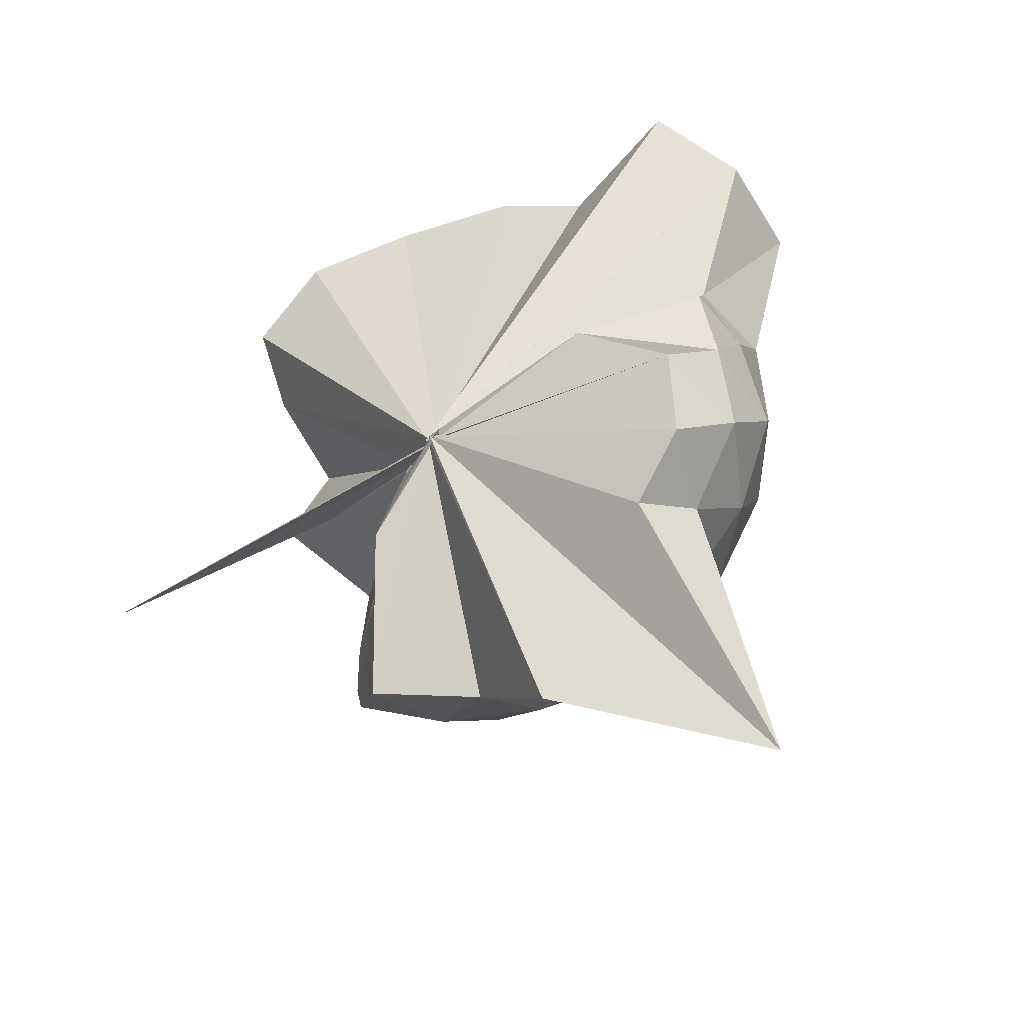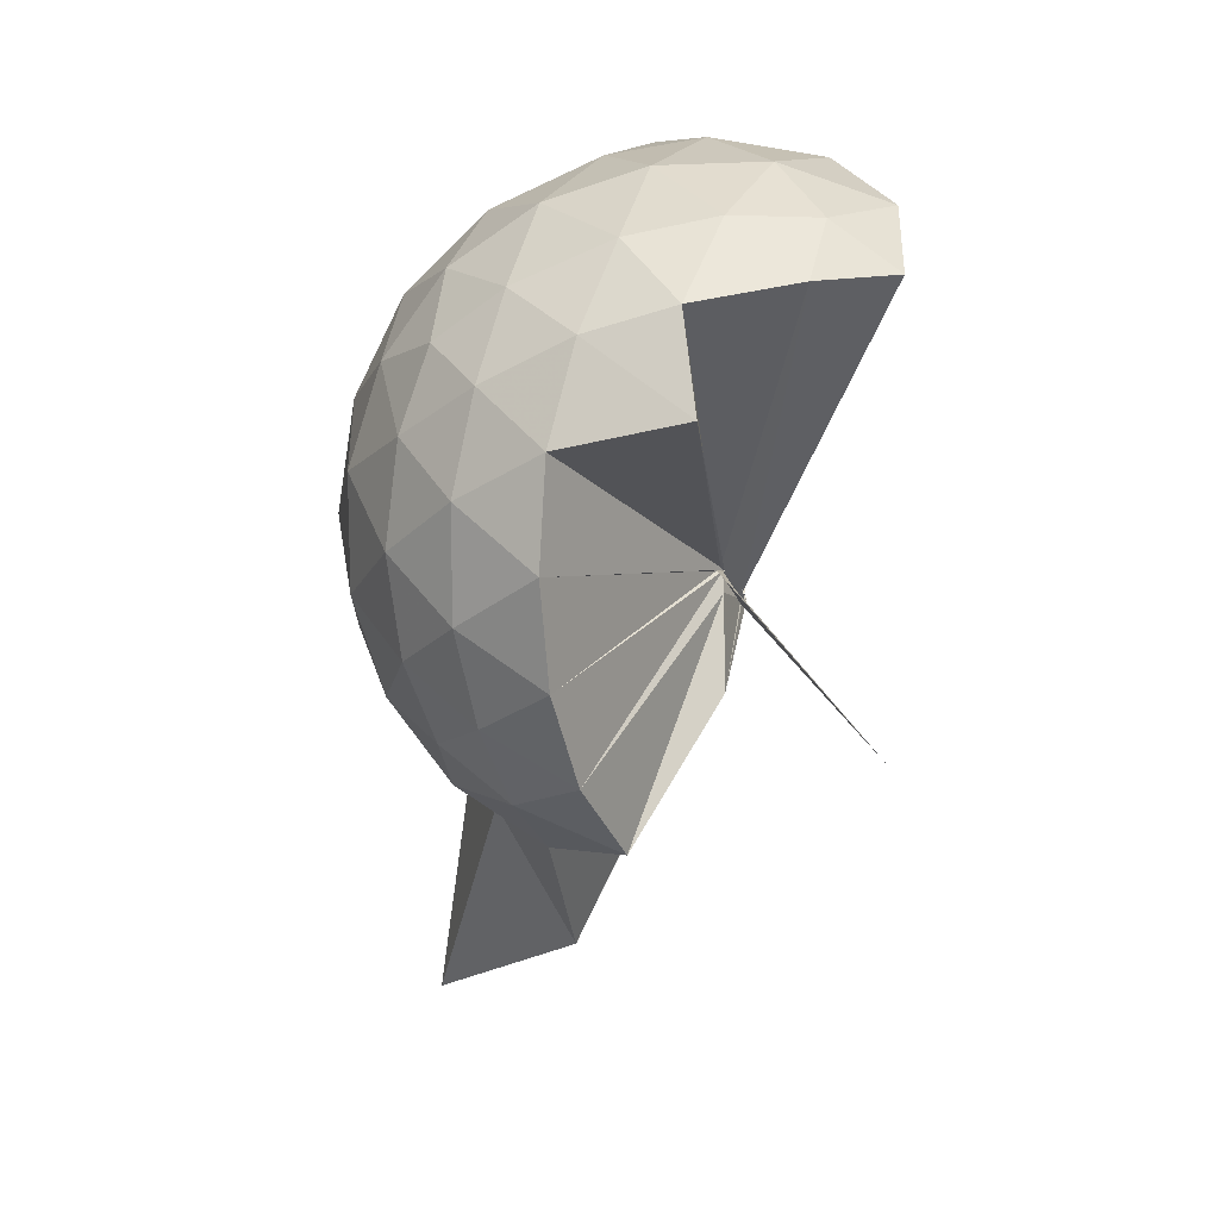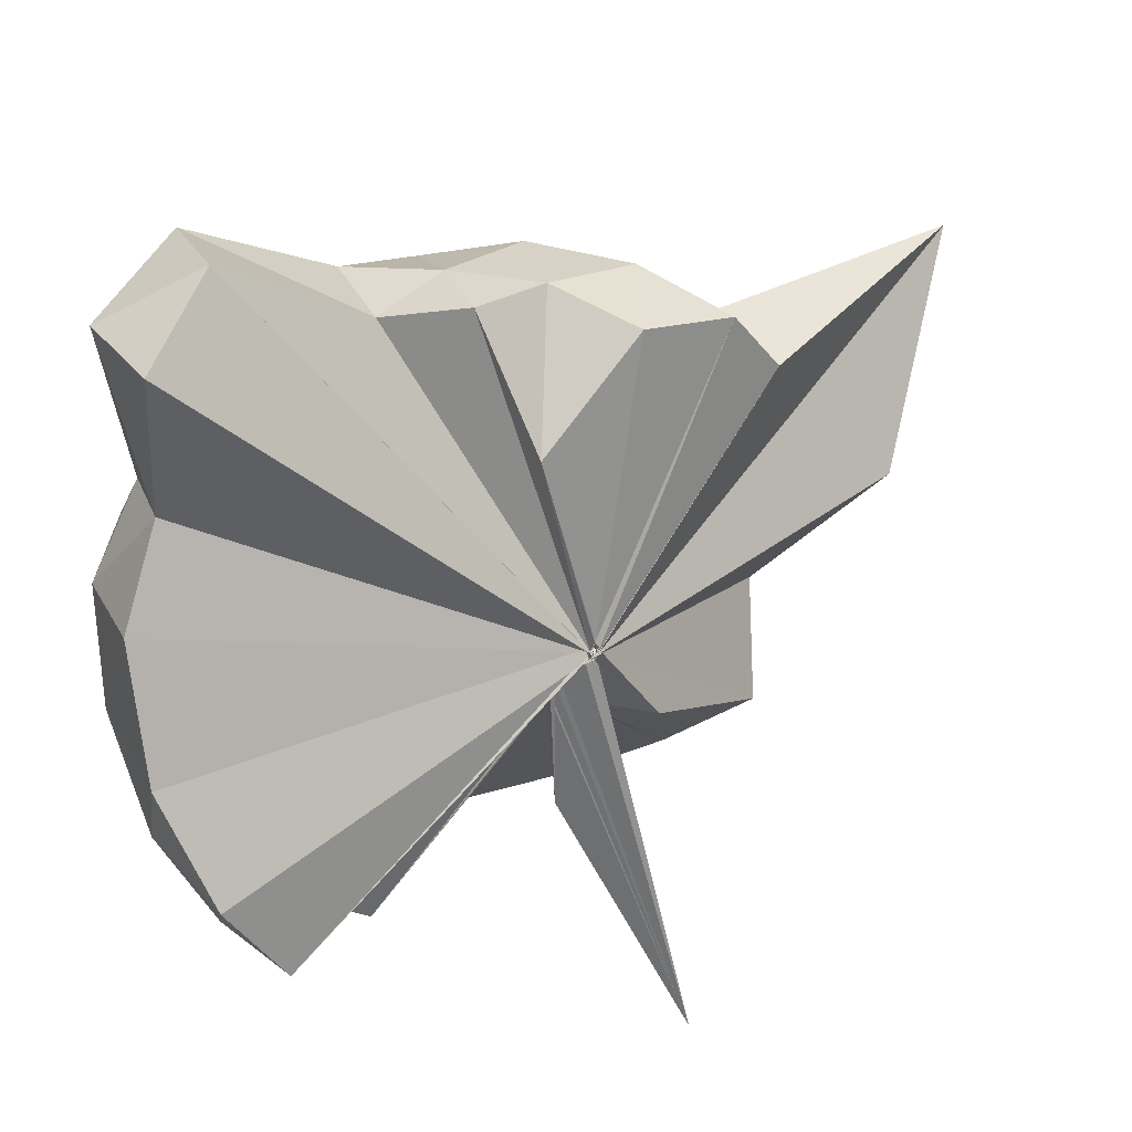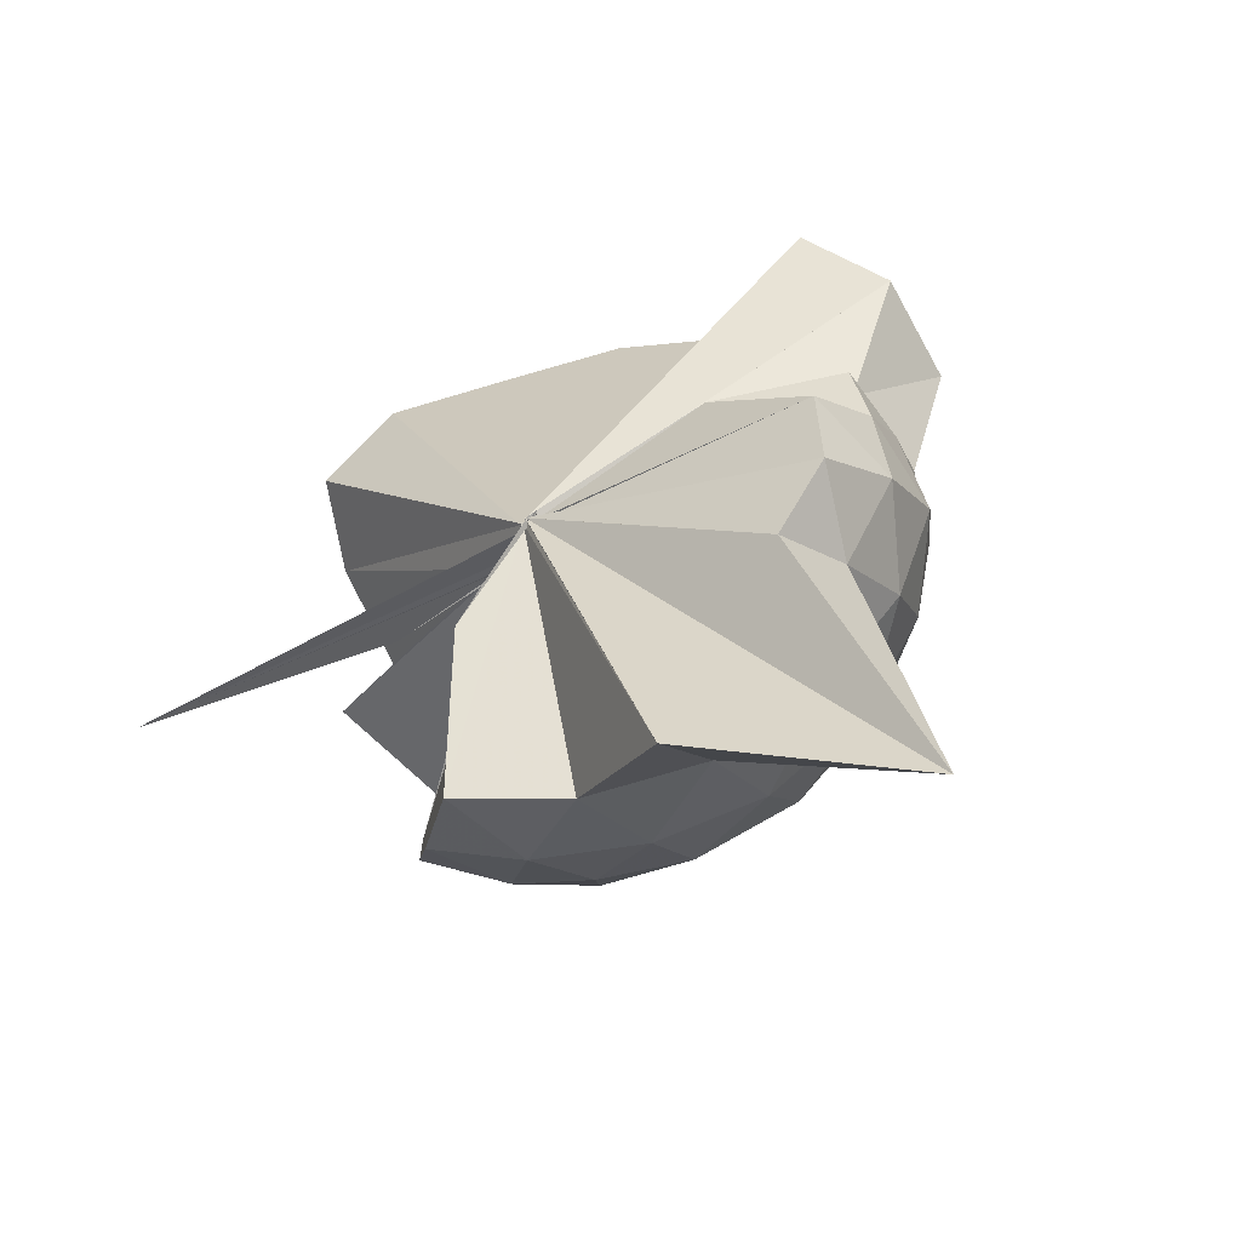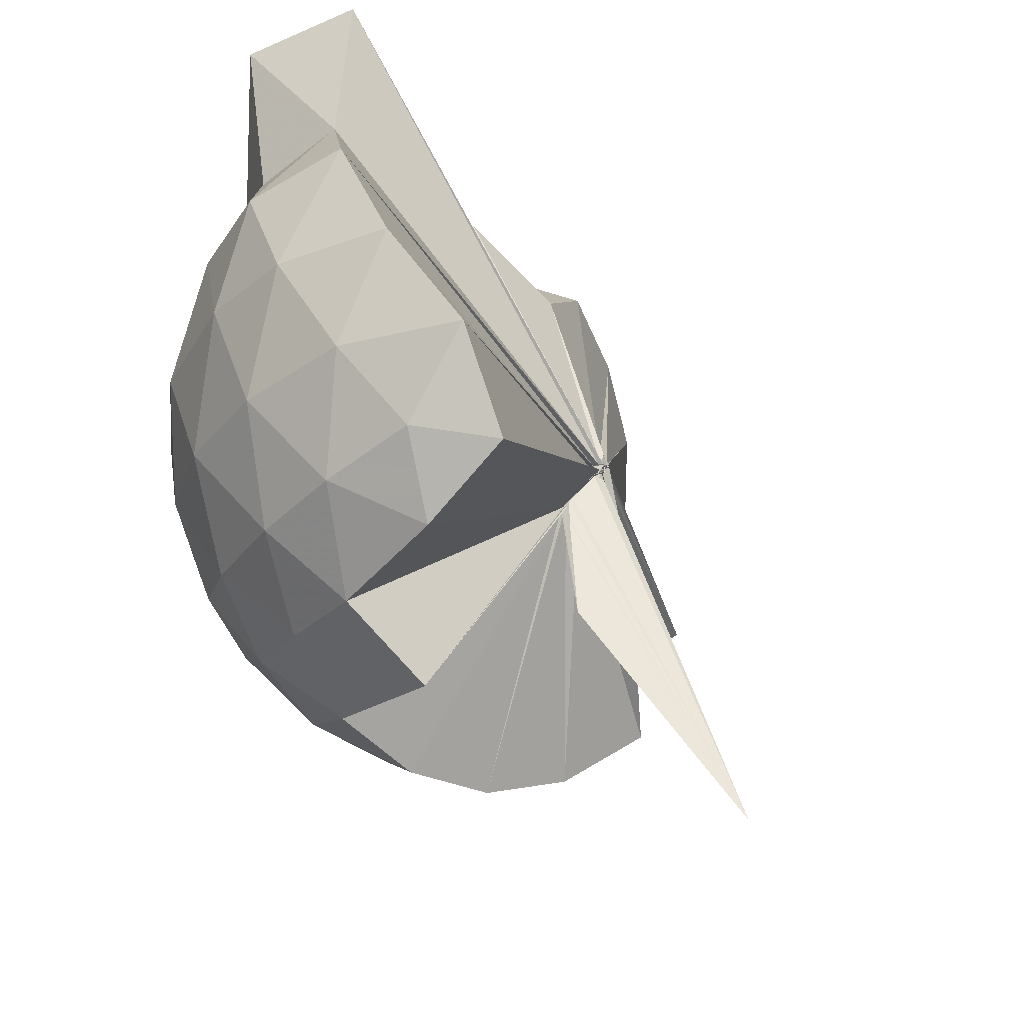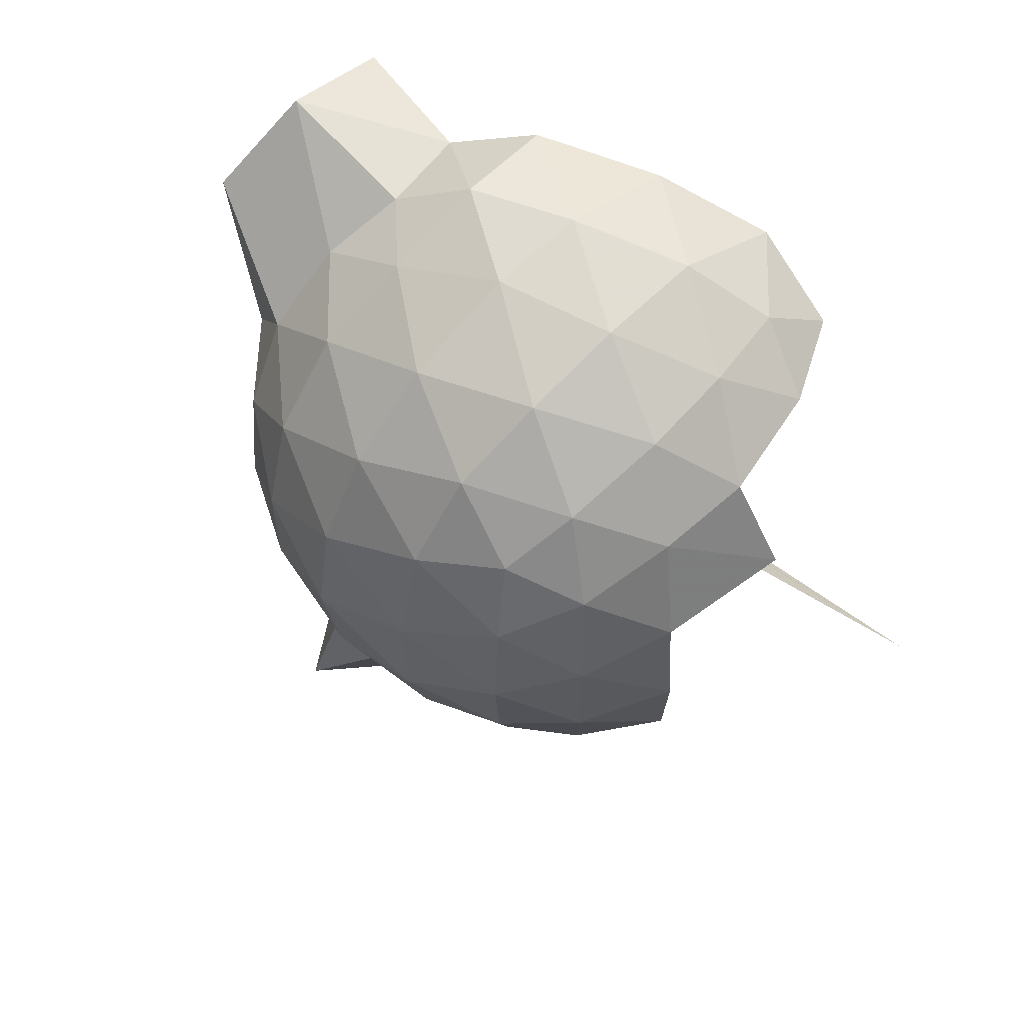
<metadata>
{"format":"obj","ext":"obj","renderer":"f3d","projection":"perspective","resolution":1024,"background":"white","views":[{"elev":-59.0,"azim":-45.7,"up":"+Y"},{"elev":11.3,"azim":-178.6,"up":"+Y"},{"elev":37.6,"azim":-107.4,"up":"+Z"},{"elev":-75.7,"azim":-47.7,"up":"+Y"},{"elev":-31.4,"azim":-141.1,"up":"+Z"},{"elev":59.2,"azim":139.4,"up":"+Y"}]}
</metadata>
<code>
v -0.062 -0.4696 0.8417
v -0.002972 -0.3818 0.6816
v 0.8813 -0.2643 1.365
v 0.8143 -0.03753 1.422
v 0.677 0.2085 1.446
v 0.4829 0.4155 1.42
v 0.2828 0.5517 1.357
v 0.03121 0.5493 1.419
v -0.05836 -0.466 0.8382
v -0.04678 -0.4613 0.8411
v -0.04403 -0.4743 0.8381
v -0.05548 -0.477 0.8397
v -0.05199 -0.4769 0.8411
v -0.06112 -0.4802 0.8395
v -0.04971 -0.4906 0.8437
v -0.05663 -0.4897 0.8404
v -0.06781 -0.4805 0.8737
v -0.0727 -0.4847 0.8386
v 0.2803 -1.077 1.356
v 0.4767 -0.9459 1.417
v 0.6747 -0.7374 1.444
v 0.8132 -0.4913 1.421
v 0.9607 -0.1201 1.154
v 0.8664 0.1511 1.182
v 0.6801 0.4076 1.182
v 0.4437 0.5829 1.151
v 0.1741 0.6997 1.154
v -0.1113 0.6689 1.2
v -0.0421 -0.4663 0.8373
v -0.07178 -0.4737 0.8358
v -0.05559 -0.4768 0.8357
v -0.05197 -0.4781 0.8335
v -0.05441 -0.4796 0.8444
v -0.06793 -0.4761 0.836
v -0.0546 -0.4965 0.8361
v -0.06839 -0.5001 0.8436
v -0.05519 -0.4915 0.8397
v -0.07345 -0.4858 0.8381
v 0.7976 -1.753 1.355
v 0.6756 -0.9374 1.177
v 0.8648 -0.6802 1.179
v 0.9598 -0.4095 1.152
v 0.9635 0.04061 0.8692
v 0.8271 0.3155 0.868
v 0.6065 0.5321 0.8674
v 0.3055 0.6719 0.8771
v 0.0392 0.7185 0.8766
v -0.276 0.667 0.8674
v -0.05708 -0.4677 0.8132
v -0.04052 -0.468 0.817
v -0.04577 -0.4699 0.8125
v -0.04962 -0.4732 0.8206
v -0.06075 -0.4732 0.8196
v -0.03794 -0.4747 0.8204
v -0.06991 -0.502 0.8423
v -0.06066 -0.4842 0.8347
v -0.06266 -0.4922 0.8358
v 0.3826 -1.457 0.8705
v 0.5978 -1.067 0.8662
v 0.8191 -0.8464 0.8673
v 0.9613 -0.5712 0.8677
v 1.011 -0.2659 0.8687
v 0.8603 0.1674 0.5885
v 0.6921 0.4021 0.5836
v 0.4564 0.5644 0.5598
v 0.1817 0.655 0.5631
v -0.1231 0.6646 0.5869
v -0.4306 0.5581 0.5844
v -0.0384 -0.4747 0.8207
v -0.05981 -0.4789 0.8157
v -0.07045 -0.4729 0.8215
v -0.05442 -0.4752 0.8254
v -0.06716 -0.4745 0.8244
v -0.06759 -0.4831 0.8294
v -0.04614 -0.5035 0.8409
v -0.07139 -0.4991 0.8379
v -0.06319 -0.4742 0.8212
v 0.4412 -1.092 0.5596
v 0.6898 -0.9324 0.583
v 0.8603 -0.6988 0.5834
v 0.944 -0.4252 0.5567
v 0.9456 -0.1079 0.5573
v 0.7151 0.2358 0.3752
v 0.5257 0.3753 0.3177
v 0.2547 0.4948 0.2935
v 0.003457 0.5465 0.3151
v -0.2433 0.5373 0.3767
v -0.4285 0.4055 0.3285
v -0.0436 -0.4701 0.8223
v -0.06786 -0.4811 0.8166
v -0.04443 -0.4829 0.8157
v -0.04404 -0.4609 0.8172
v -0.06972 -0.4832 0.8189
v -0.04916 -0.4992 0.826
v -0.0566 -0.4872 0.844
v -0.01272 -0.6753 0.5468
v 0.2327 -1.036 0.3068
v 0.5187 -0.912 0.3169
v 0.7092 -0.7695 0.3719
v 0.789 -0.547 0.3161
v 0.8242 -0.2681 0.2934
v 0.7915 0.0132 0.3184
v 0.7317 -0.2626 1.565
v 0.6131 -0.03125 1.644
v 0.5418 0.3633 1.864
v 0.3029 0.6157 1.784
v -0.009886 0.5429 1.822
v -0.04463 -0.4608 0.8398
v -0.06836 -0.4779 0.8376
v -0.0587 -0.4719 0.8403
v -0.04915 -0.4852 0.8401
v -0.06799 -0.4932 0.8387
v -0.07411 -0.4926 0.8438
v -0.04761 -0.4842 0.8485
v 0.2425 -0.9363 1.55
v 0.4331 -0.7438 1.626
v 0.6119 -0.5077 1.632
v 0.4609 -0.262 1.68
v 0.3356 -0.05847 1.658
v 0.2306 0.3405 1.936
v -0.06926 -0.4717 0.8397
v -0.05725 -0.4722 0.8431
v -0.05073 -0.4665 0.8742
v -0.05938 -0.4774 0.8614
v -0.0508 -0.4872 0.8551
v 0.1583 -0.6708 1.615
v 0.3311 -0.483 1.679
v 0.2415 -0.2753 1.702
v -0.06838 -0.47 0.8428
v -0.04945 -0.4651 0.8433
v -0.06798 -0.4793 0.872
v 0.03159 -0.3744 1.377
v 0.5928 0.1521 0.1844
v 0.3485 0.2787 0.1214
v 0.1047 0.3524 0.1041
v -0.194 0.3994 0.1843
v -0.0617 -0.4653 0.8199
v -0.05346 -0.472 0.8157
v -0.04483 -0.4259 0.7826
v -0.04523 -0.4595 0.8095
v -0.04764 -0.4871 0.83
v -0.06133 -0.485 0.8306
v -0.009294 -0.4351 0.6564
v 0.3435 -0.8174 0.1197
v 0.5925 -0.6854 0.1816
v 0.6467 -0.4212 0.1204
v 0.6477 -0.1156 0.12
v 0.4169 0.01839 0.01377
v 0.06867 0.09769 -0.03628
v 0.001019 -0.3785 0.6791
v -0.005734 -0.3828 0.6857
v 0.005378 -0.3872 0.6952
v -0.3646 -0.6551 -0.2536
v -0.004469 -0.3973 0.711
v -0.006785 -0.3827 0.685
v 0.4099 -0.5579 0.01095
v 0.4326 -0.2692 -0.02686
v -0.01039 -0.3786 0.6792
v -0.01134 -0.381 0.6758
v 0.002624 -0.381 0.6714
v -0.04183 -0.3831 0.3408
v 0.00851 -0.381 0.6777
f 3 23 4
f 4 23 24
f 4 24 5
f 5 24 25
f 5 25 6
f 6 25 26
f 6 26 7
f 7 26 27
f 7 27 8
f 8 27 28
f 8 28 9
f 9 28 29
f 9 29 10
f 10 29 30
f 10 30 11
f 11 30 31
f 11 31 12
f 12 31 32
f 12 32 13
f 13 32 33
f 13 33 14
f 14 33 34
f 14 34 15
f 15 34 35
f 15 35 16
f 16 35 36
f 16 36 17
f 17 36 37
f 17 37 18
f 18 37 38
f 18 38 19
f 19 38 39
f 19 39 20
f 20 39 40
f 20 40 21
f 21 40 41
f 21 41 22
f 22 41 42
f 22 42 3
f 3 42 23
f 23 43 24
f 24 43 44
f 24 44 25
f 25 44 45
f 25 45 26
f 26 45 46
f 26 46 27
f 27 46 47
f 27 47 28
f 28 47 48
f 28 48 29
f 29 48 49
f 29 49 30
f 30 49 50
f 30 50 31
f 31 50 51
f 31 51 32
f 32 51 52
f 32 52 33
f 33 52 53
f 33 53 34
f 34 53 54
f 34 54 35
f 35 54 55
f 35 55 36
f 36 55 56
f 36 56 37
f 37 56 57
f 37 57 38
f 38 57 58
f 38 58 39
f 39 58 59
f 39 59 40
f 40 59 60
f 40 60 41
f 41 60 61
f 41 61 42
f 42 61 62
f 42 62 23
f 23 62 43
f 43 63 44
f 44 63 64
f 44 64 45
f 45 64 65
f 45 65 46
f 46 65 66
f 46 66 47
f 47 66 67
f 47 67 48
f 48 67 68
f 48 68 49
f 49 68 69
f 49 69 50
f 50 69 70
f 50 70 51
f 51 70 71
f 51 71 52
f 52 71 72
f 52 72 53
f 53 72 73
f 53 73 54
f 54 73 74
f 54 74 55
f 55 74 75
f 55 75 56
f 56 75 76
f 56 76 57
f 57 76 77
f 57 77 58
f 58 77 78
f 58 78 59
f 59 78 79
f 59 79 60
f 60 79 80
f 60 80 61
f 61 80 81
f 61 81 62
f 62 81 82
f 62 82 43
f 43 82 63
f 63 83 64
f 64 83 84
f 64 84 65
f 65 84 85
f 65 85 66
f 66 85 86
f 66 86 67
f 67 86 87
f 67 87 68
f 68 87 88
f 68 88 69
f 69 88 89
f 69 89 70
f 70 89 90
f 70 90 71
f 71 90 91
f 71 91 72
f 72 91 92
f 72 92 73
f 73 92 93
f 73 93 74
f 74 93 94
f 74 94 75
f 75 94 95
f 75 95 76
f 76 95 96
f 76 96 77
f 77 96 97
f 77 97 78
f 78 97 98
f 78 98 79
f 79 98 99
f 79 99 80
f 80 99 100
f 80 100 81
f 81 100 101
f 81 101 82
f 82 101 102
f 82 102 63
f 63 102 83
f 103 104 118
f 104 119 118
f 104 105 119
f 105 120 119
f 105 106 120
f 106 107 120
f 107 121 120
f 107 108 121
f 108 122 121
f 108 109 122
f 109 110 122
f 110 123 122
f 110 111 123
f 111 124 123
f 111 112 124
f 112 113 124
f 113 125 124
f 113 114 125
f 114 126 125
f 114 115 126
f 115 116 126
f 116 127 126
f 116 117 127
f 117 118 127
f 117 103 118
f 118 119 128
f 119 129 128
f 119 120 129
f 120 121 129
f 121 130 129
f 121 122 130
f 122 123 130
f 123 131 130
f 123 124 131
f 124 125 131
f 125 132 131
f 125 126 132
f 126 127 132
f 127 128 132
f 127 118 128
f 133 148 134
f 134 148 149
f 134 149 135
f 135 149 150
f 135 150 136
f 136 150 137
f 137 150 151
f 137 151 138
f 138 151 152
f 138 152 139
f 139 152 140
f 140 152 153
f 140 153 141
f 141 153 154
f 141 154 142
f 142 154 143
f 143 154 155
f 143 155 144
f 144 155 156
f 144 156 145
f 145 156 146
f 146 156 157
f 146 157 147
f 147 157 148
f 147 148 133
f 148 158 149
f 149 158 159
f 149 159 150
f 150 159 151
f 151 159 160
f 151 160 152
f 152 160 153
f 153 160 161
f 153 161 154
f 154 161 155
f 155 161 162
f 155 162 156
f 156 162 157
f 157 162 158
f 157 158 148
f 3 4 103
f 103 4 104
f 4 5 104
f 104 5 105
f 5 6 105
f 105 6 106
f 6 7 106
f 7 8 106
f 106 8 107
f 8 9 107
f 107 9 108
f 9 10 108
f 108 10 109
f 10 11 109
f 11 12 109
f 109 12 110
f 12 13 110
f 110 13 111
f 13 14 111
f 111 14 112
f 14 15 112
f 15 16 112
f 112 16 113
f 16 17 113
f 113 17 114
f 17 18 114
f 114 18 115
f 18 19 115
f 19 20 115
f 115 20 116
f 20 21 116
f 116 21 117
f 21 22 117
f 117 22 103
f 22 3 103
f 83 133 84
f 84 133 134
f 84 134 85
f 85 134 135
f 85 135 86
f 86 135 136
f 86 136 87
f 87 136 88
f 88 136 137
f 88 137 89
f 89 137 138
f 89 138 90
f 90 138 139
f 90 139 91
f 91 139 92
f 92 139 140
f 92 140 93
f 93 140 141
f 93 141 94
f 94 141 142
f 94 142 95
f 95 142 96
f 96 142 143
f 96 143 97
f 97 143 144
f 97 144 98
f 98 144 145
f 98 145 99
f 99 145 100
f 100 145 146
f 100 146 101
f 101 146 147
f 101 147 102
f 102 147 133
f 102 133 83
f 128 129 1
f 129 130 1
f 130 131 1
f 131 132 1
f 132 128 1
f 159 158 2
f 160 159 2
f 161 160 2
f 162 161 2
f 158 162 2

</code>
